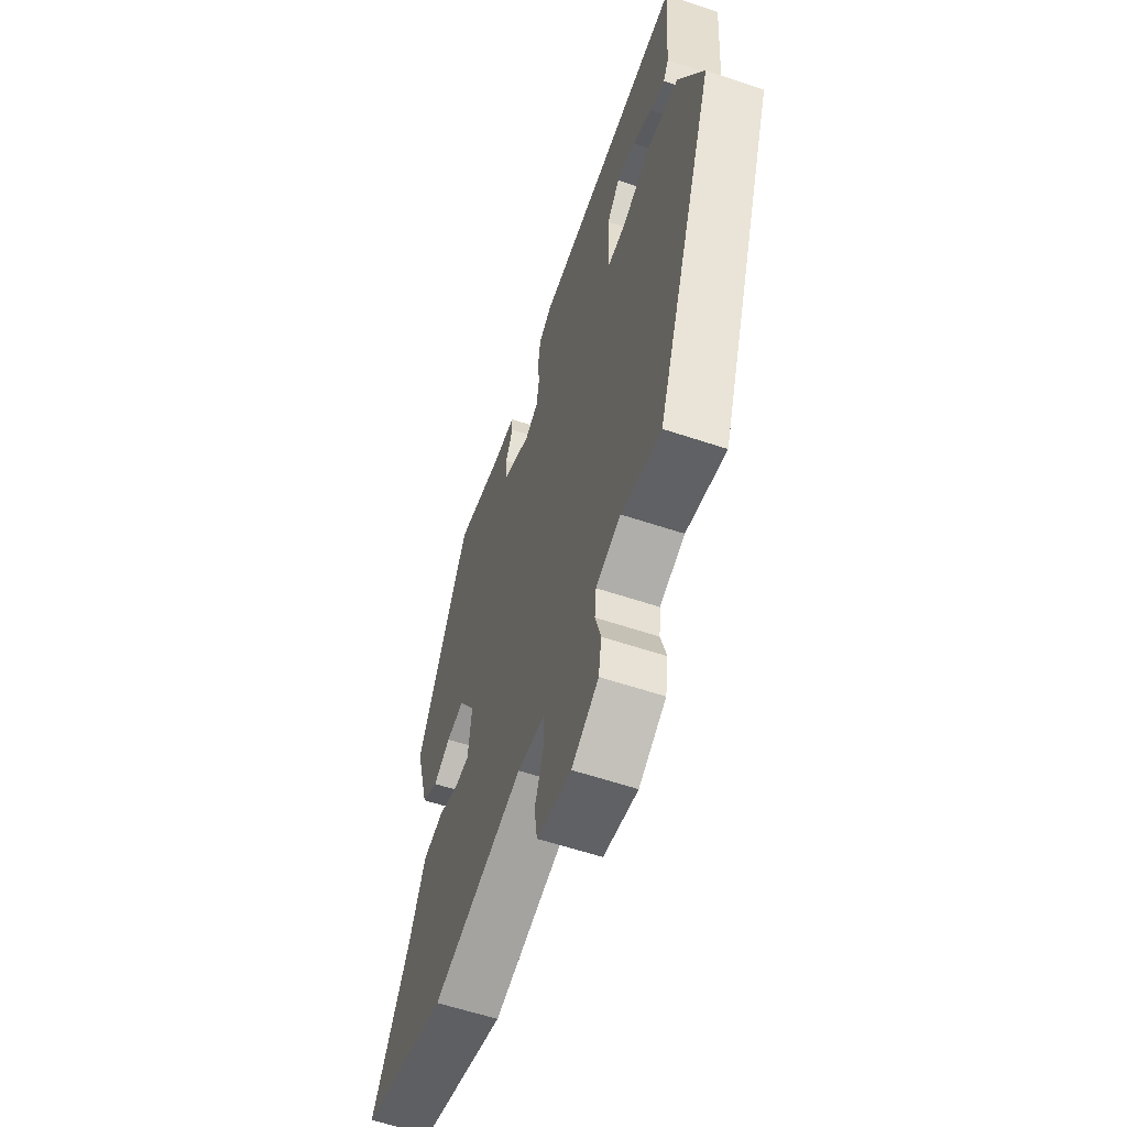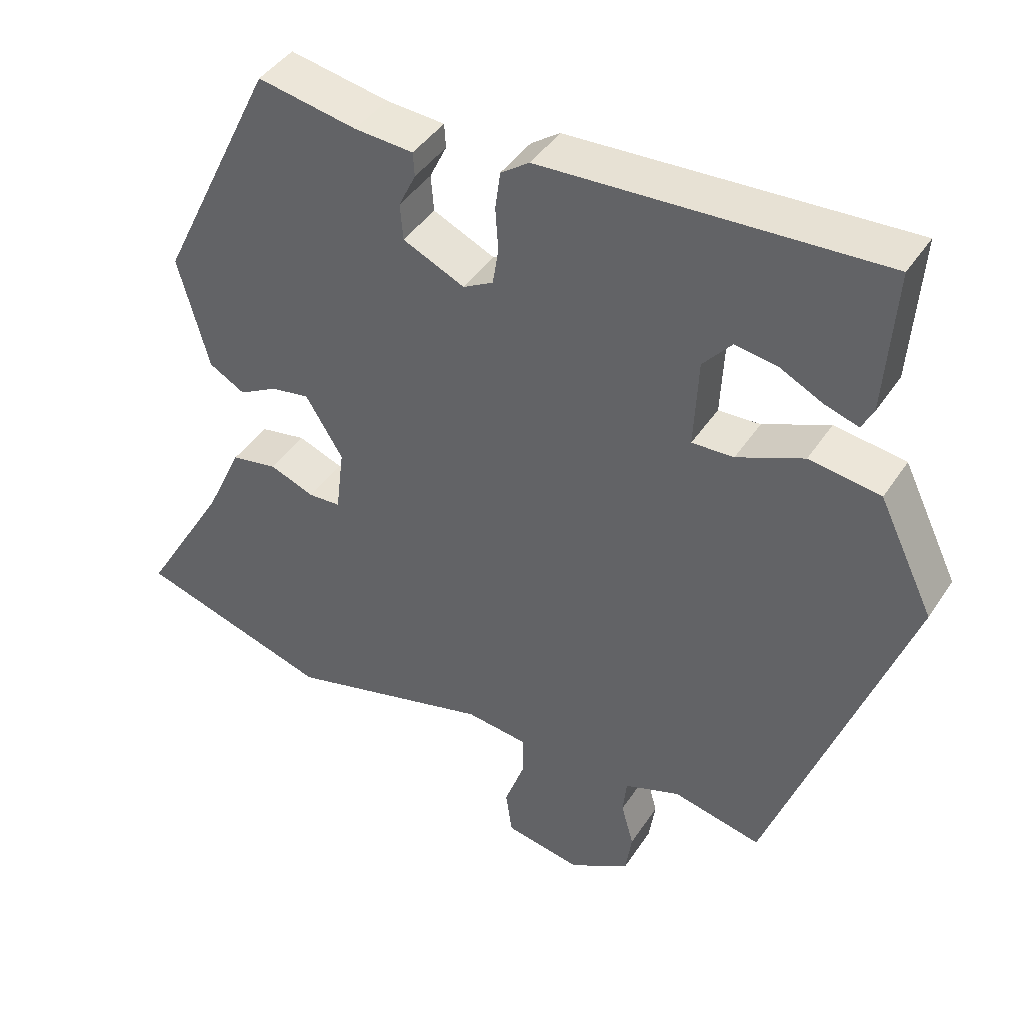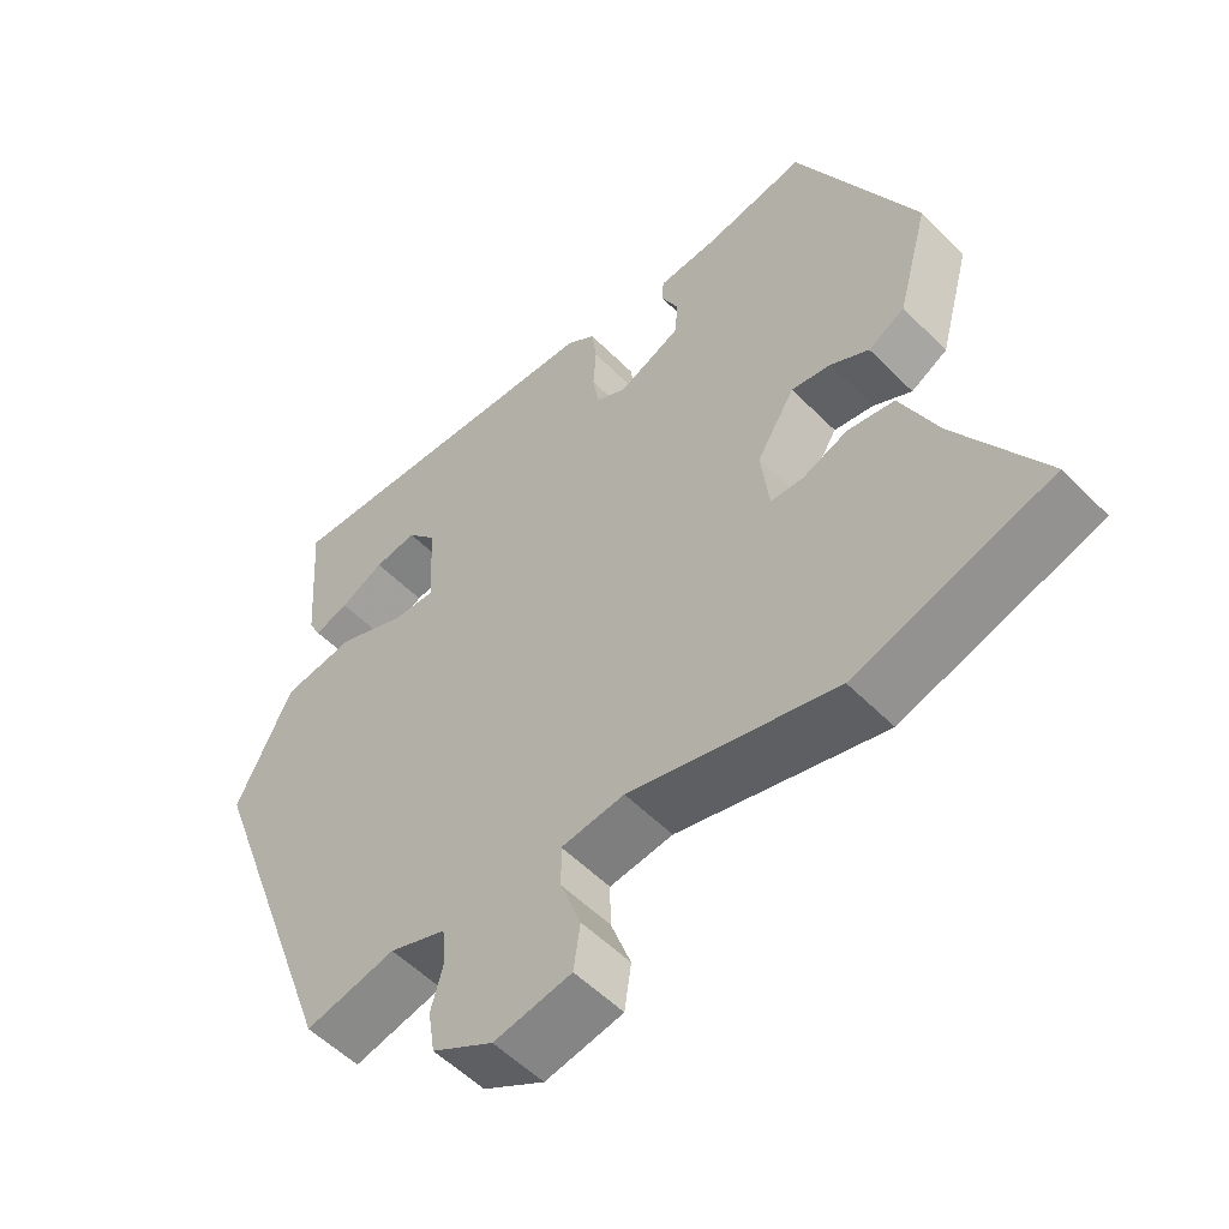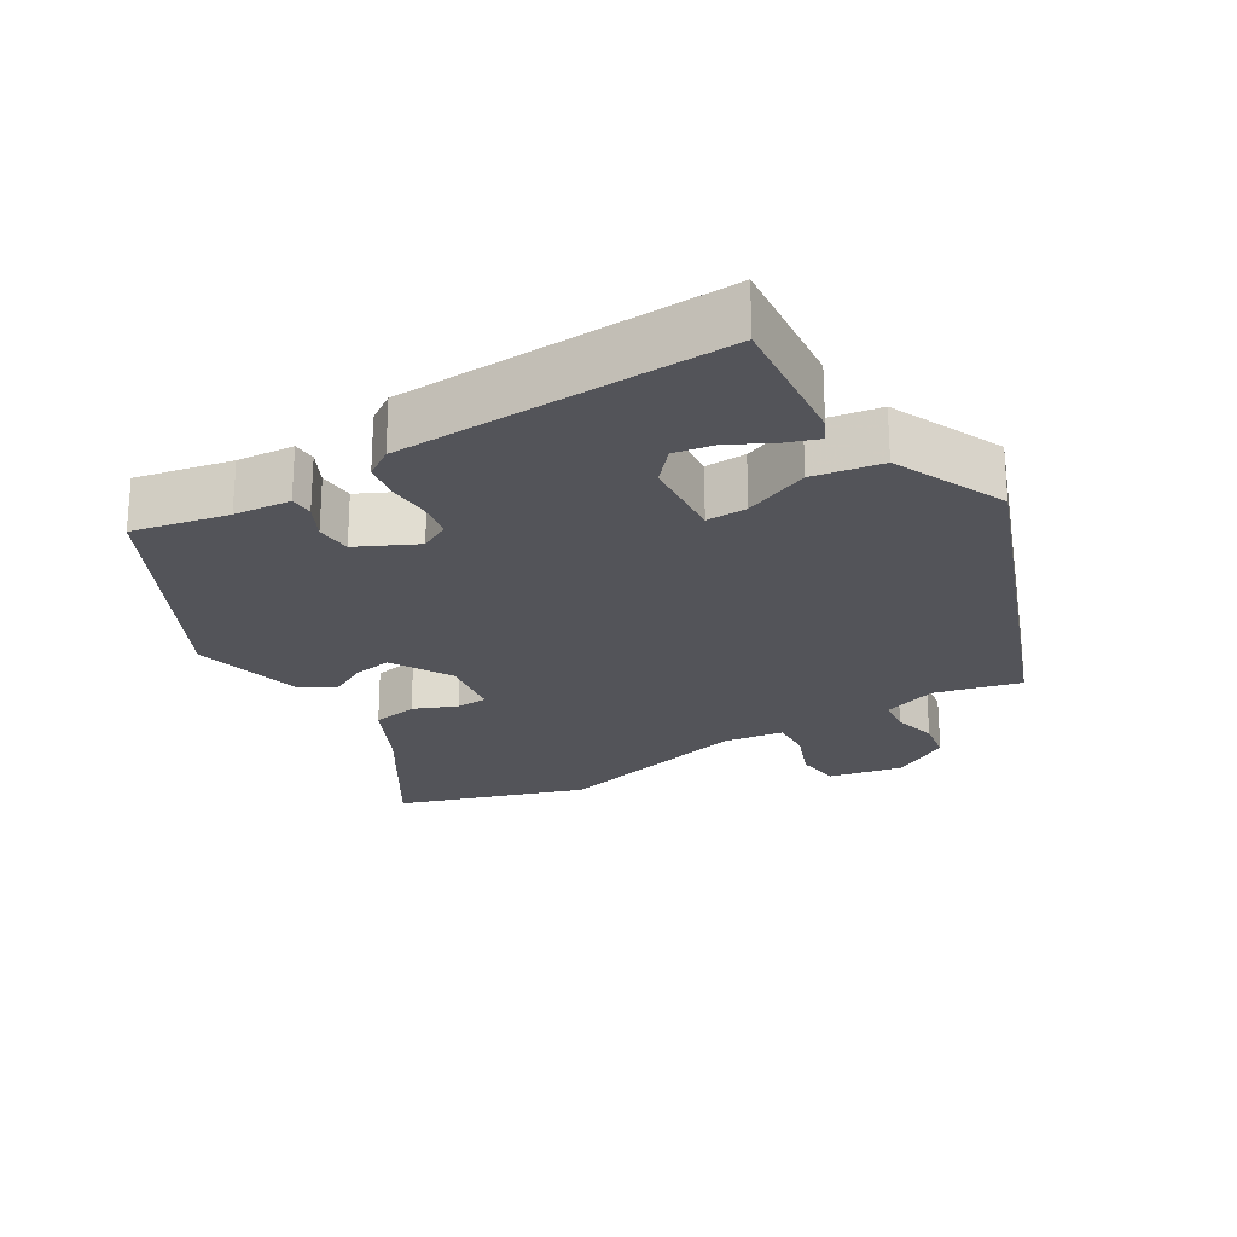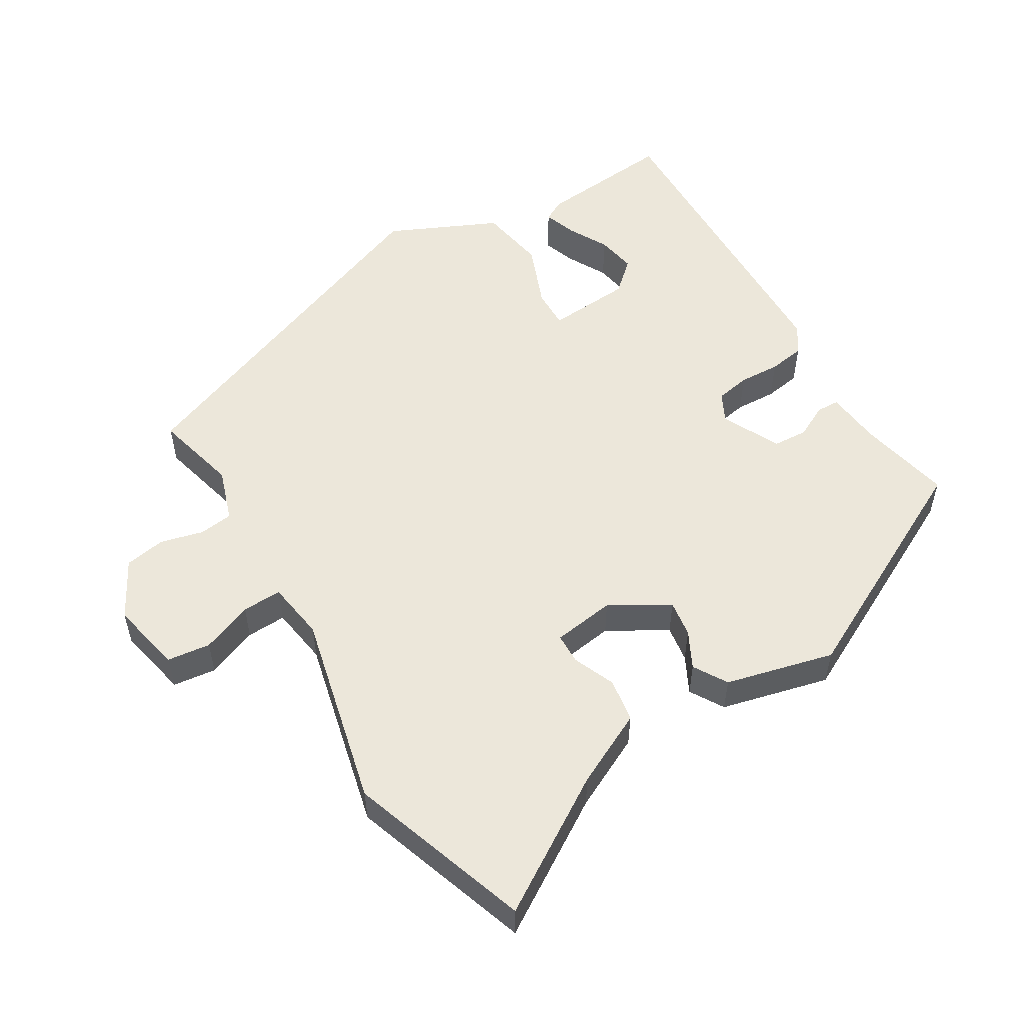
<metadata>
{"format":"obj","ext":"obj","renderer":"f3d","projection":"perspective","resolution":1024,"background":"white","views":[{"elev":-58.8,"azim":70.9,"up":"+Z"},{"elev":42.1,"azim":30.5,"up":"+Z"},{"elev":-54.0,"azim":-136.8,"up":"+Z"},{"elev":-23.8,"azim":30.2,"up":"+Y"},{"elev":53.9,"azim":-122.2,"up":"+Y"}]}
</metadata>
<code>
v -0.363 0.07 -0.543
v -0.626 0.07 -0.46
v -0.51 0.07 -0.267
v -0.46 0.07 -0.16
v -0.397 0.07 -0.149
v -0.336 0.07 -0.173
v -0.292 0.07 -0.171
v -0.281 0.07 -0.081
v -0.332 0.07 0.002
v -0.385 0.07 -0.007
v -0.437 0.07 -0.035
v -0.486 0.07 -0.007
v -0.528 0.07 0.148
v -0.368 0.07 0.477
v -0.233 0.07 0.451
v -0.153 0.07 0.445
v -0.151 0.07 0.412
v -0.174 0.07 0.364
v -0.17 0.07 0.314
v -0.086 0.07 0.275
v -0.045 0.07 0.297
v -0.037 0.07 0.347
v -0.041 0.07 0.406
v -0.034 0.07 0.458
v 0.005 0.07 0.485
v 0.465 0.07 0.505
v 0.451 0.07 0.308
v 0.435 0.07 0.277
v 0.389 0.07 0.292
v 0.33 0.07 0.322
v 0.273 0.07 0.331
v 0.234 0.07 0.286
v 0.228 0.07 0.165
v 0.285 0.07 0.167
v 0.376 0.07 0.205
v 0.473 0.07 0.19
v 0.548 0.07 0.035
v 0.361 0.07 -0.481
v 0.24 0.07 -0.453
v 0.164 0.07 -0.48
v 0.159 0.07 -0.529
v 0.176 0.07 -0.59
v 0.167 0.07 -0.649
v 0.085 0.07 -0.696
v -0.019 0.07 -0.676
v -0.028 0.07 -0.614
v -0.001 0.07 -0.54
v 0 0.07 -0.483
v -0.085 0.07 -0.472
v -0.363 0 -0.543
v -0.626 0 -0.46
v -0.51 0 -0.267
v -0.46 0 -0.16
v -0.397 0 -0.149
v -0.336 0 -0.173
v -0.292 0 -0.171
v -0.281 0 -0.081
v -0.332 0 0.002
v -0.385 0 -0.007
v -0.437 0 -0.035
v -0.486 0 -0.007
v -0.528 0 0.148
v -0.368 0 0.477
v -0.233 0 0.451
v -0.153 0 0.445
v -0.151 0 0.412
v -0.174 0 0.364
v -0.17 0 0.314
v -0.086 0 0.275
v -0.045 0 0.297
v -0.037 0 0.347
v -0.041 0 0.406
v -0.034 0 0.458
v 0.005 0 0.485
v 0.465 0 0.505
v 0.451 0 0.308
v 0.435 0 0.277
v 0.389 0 0.292
v 0.33 0 0.322
v 0.273 0 0.331
v 0.234 0 0.286
v 0.228 0 0.165
v 0.285 0 0.167
v 0.376 0 0.205
v 0.473 0 0.19
v 0.548 0 0.035
v 0.361 0 -0.481
v 0.24 0 -0.453
v 0.164 0 -0.48
v 0.159 0 -0.529
v 0.176 0 -0.59
v 0.167 0 -0.649
v 0.085 0 -0.696
v -0.019 0 -0.676
v -0.028 0 -0.614
v -0.001 0 -0.54
v 0 0 -0.483
v -0.085 0 -0.472
f 44 45 46 47
f 44 47 48
f 41 42 43 44
f 40 41 44 48
f 39 40 48 49
f 37 38 39
f 34 35 36 37
f 33 34 37 39
f 27 28 29 30
f 27 30 31
f 26 27 31
f 25 26 31
f 22 23 24 25
f 21 22 25 31
f 20 21 31 32
f 15 16 17 18
f 15 18 19
f 14 15 19
f 13 14 19
f 10 11 12 13
f 9 10 13 19
f 8 9 19 20
f 3 4 5 6
f 3 6 7
f 49 1 2 3
f 49 3 7
f 33 39 49 7
f 20 32 33
f 7 8 20 33
f 96 95 94 93
f 97 96 93
f 93 92 91 90
f 97 93 90 89
f 98 97 89 88
f 88 87 86
f 86 85 84 83
f 88 86 83 82
f 79 78 77 76
f 80 79 76
f 80 76 75
f 80 75 74
f 74 73 72 71
f 80 74 71 70
f 81 80 70 69
f 67 66 65 64
f 68 67 64
f 68 64 63
f 68 63 62
f 62 61 60 59
f 68 62 59 58
f 69 68 58 57
f 55 54 53 52
f 56 55 52
f 52 51 50 98
f 56 52 98
f 56 98 88 82
f 82 81 69
f 82 69 57 56
f 1 50 51 2
f 2 51 52 3
f 3 52 53 4
f 4 53 54 5
f 5 54 55 6
f 6 55 56 7
f 7 56 57 8
f 8 57 58 9
f 9 58 59 10
f 10 59 60 11
f 11 60 61 12
f 12 61 62 13
f 13 62 63 14
f 14 63 64 15
f 15 64 65 16
f 16 65 66 17
f 17 66 67 18
f 18 67 68 19
f 19 68 69 20
f 20 69 70 21
f 21 70 71 22
f 22 71 72 23
f 23 72 73 24
f 24 73 74 25
f 25 74 75 26
f 26 75 76 27
f 27 76 77 28
f 28 77 78 29
f 29 78 79 30
f 30 79 80 31
f 31 80 81 32
f 32 81 82 33
f 33 82 83 34
f 34 83 84 35
f 35 84 85 36
f 36 85 86 37
f 37 86 87 38
f 38 87 88 39
f 39 88 89 40
f 40 89 90 41
f 41 90 91 42
f 42 91 92 43
f 43 92 93 44
f 44 93 94 45
f 45 94 95 46
f 46 95 96 47
f 47 96 97 48
f 48 97 98 49
f 49 98 50 1

</code>
